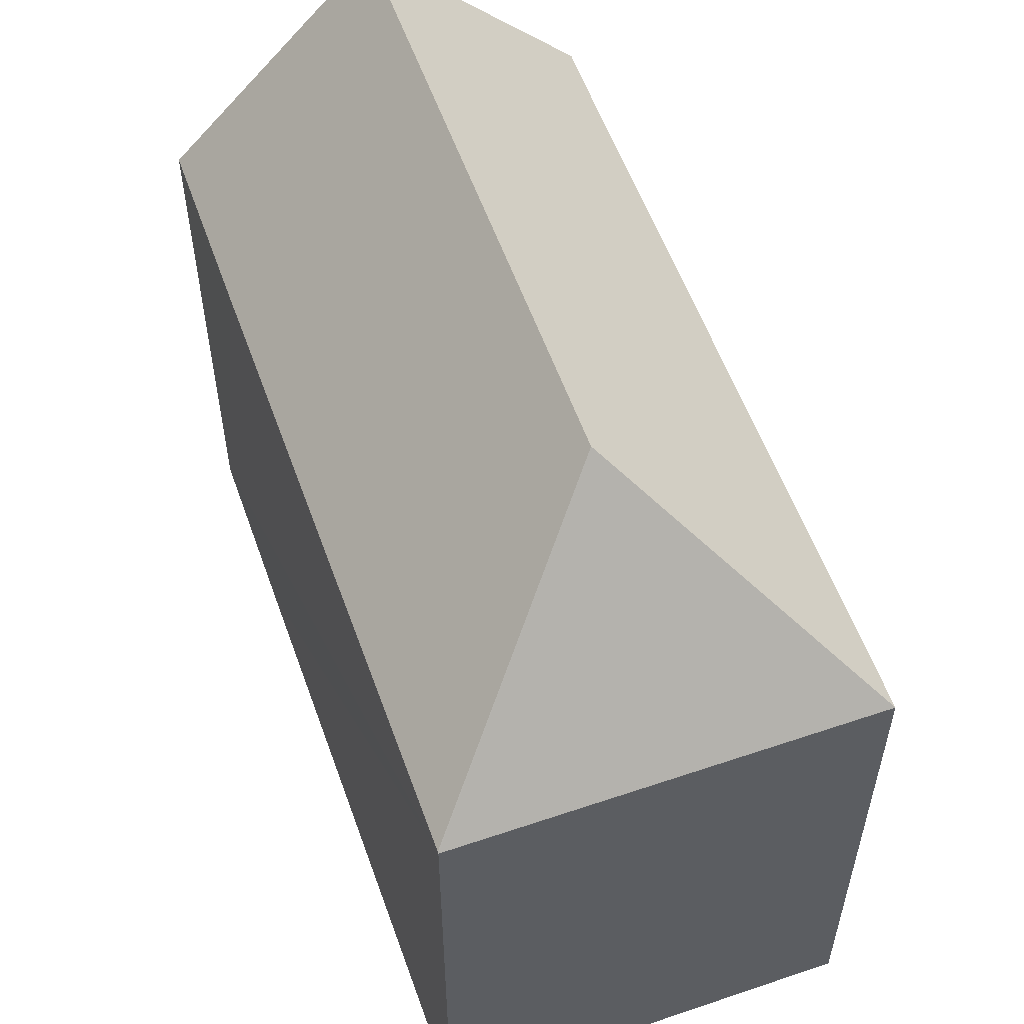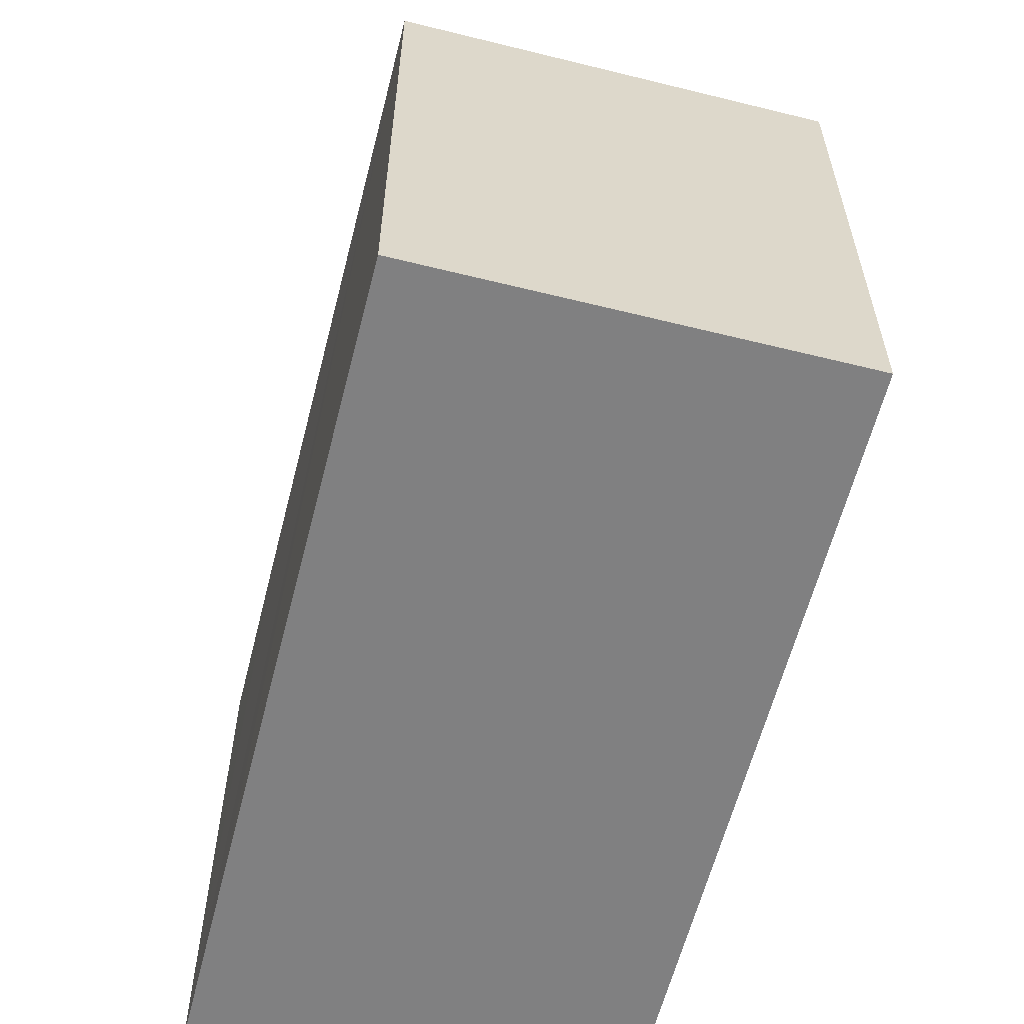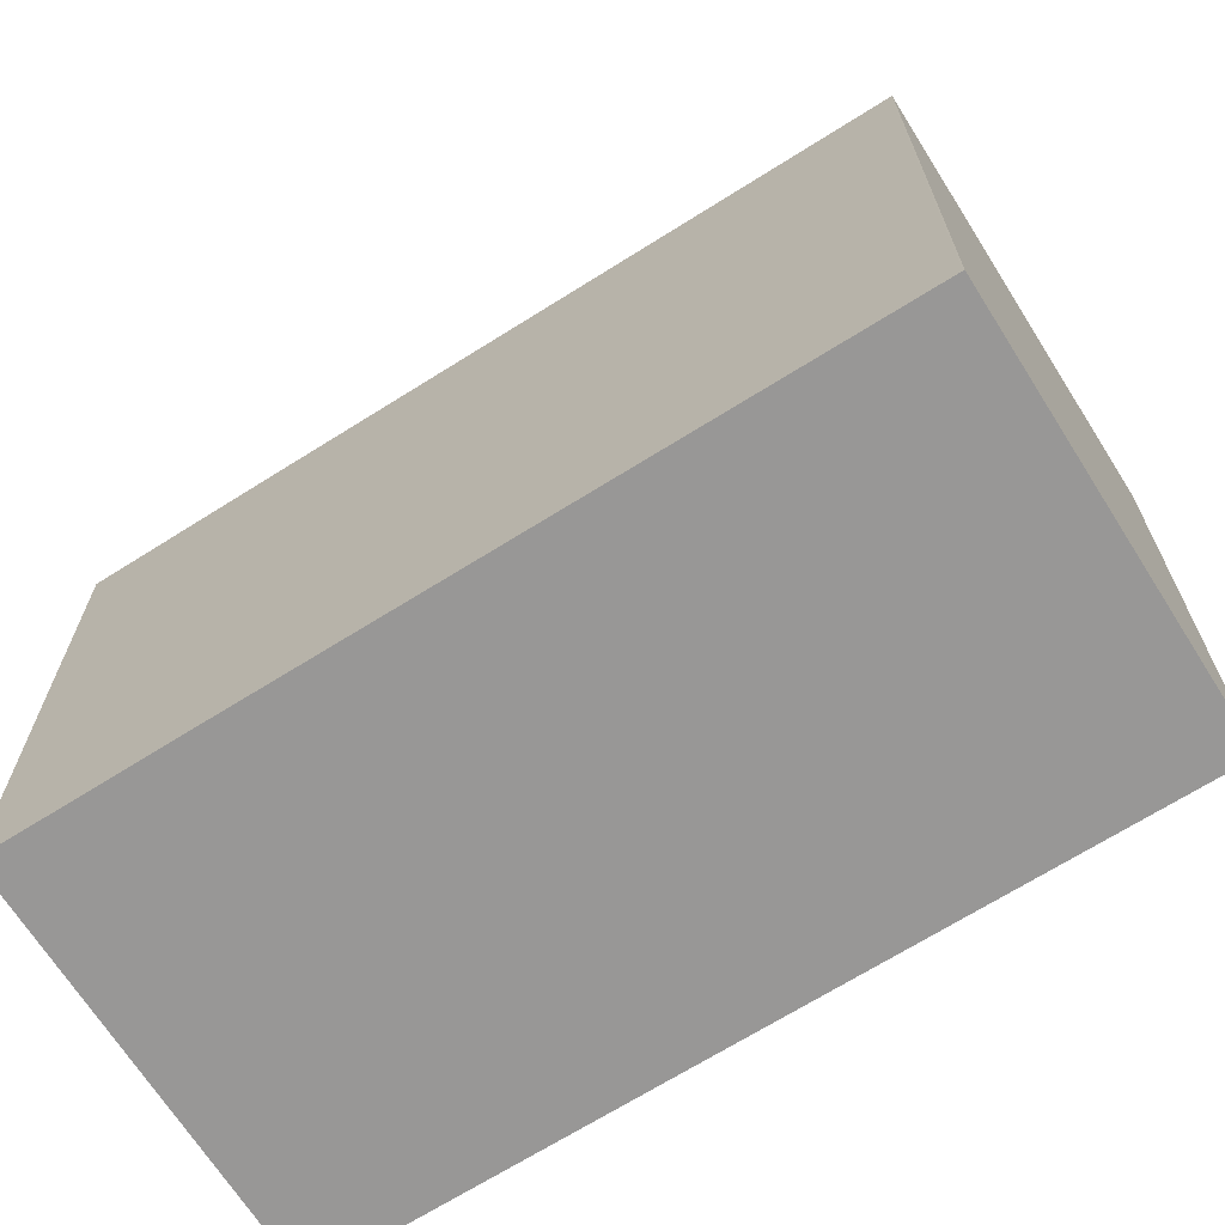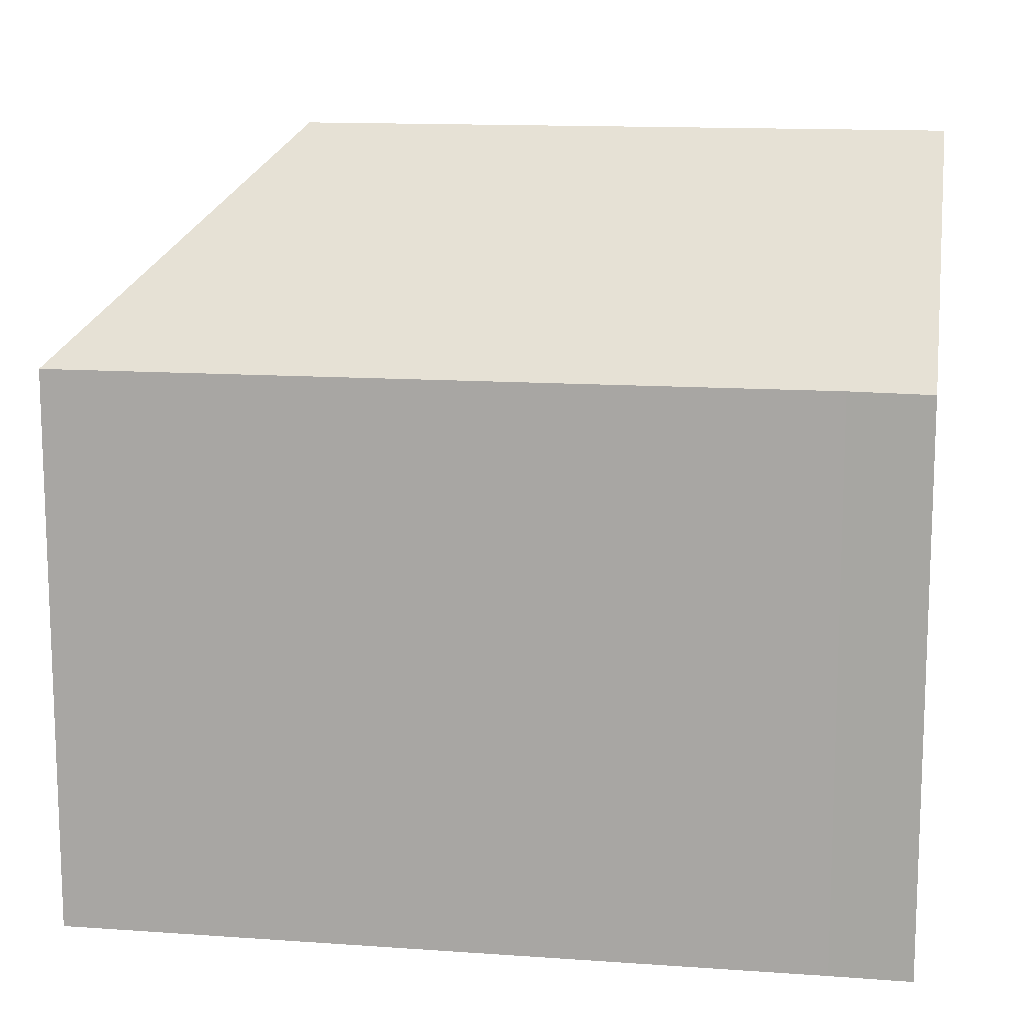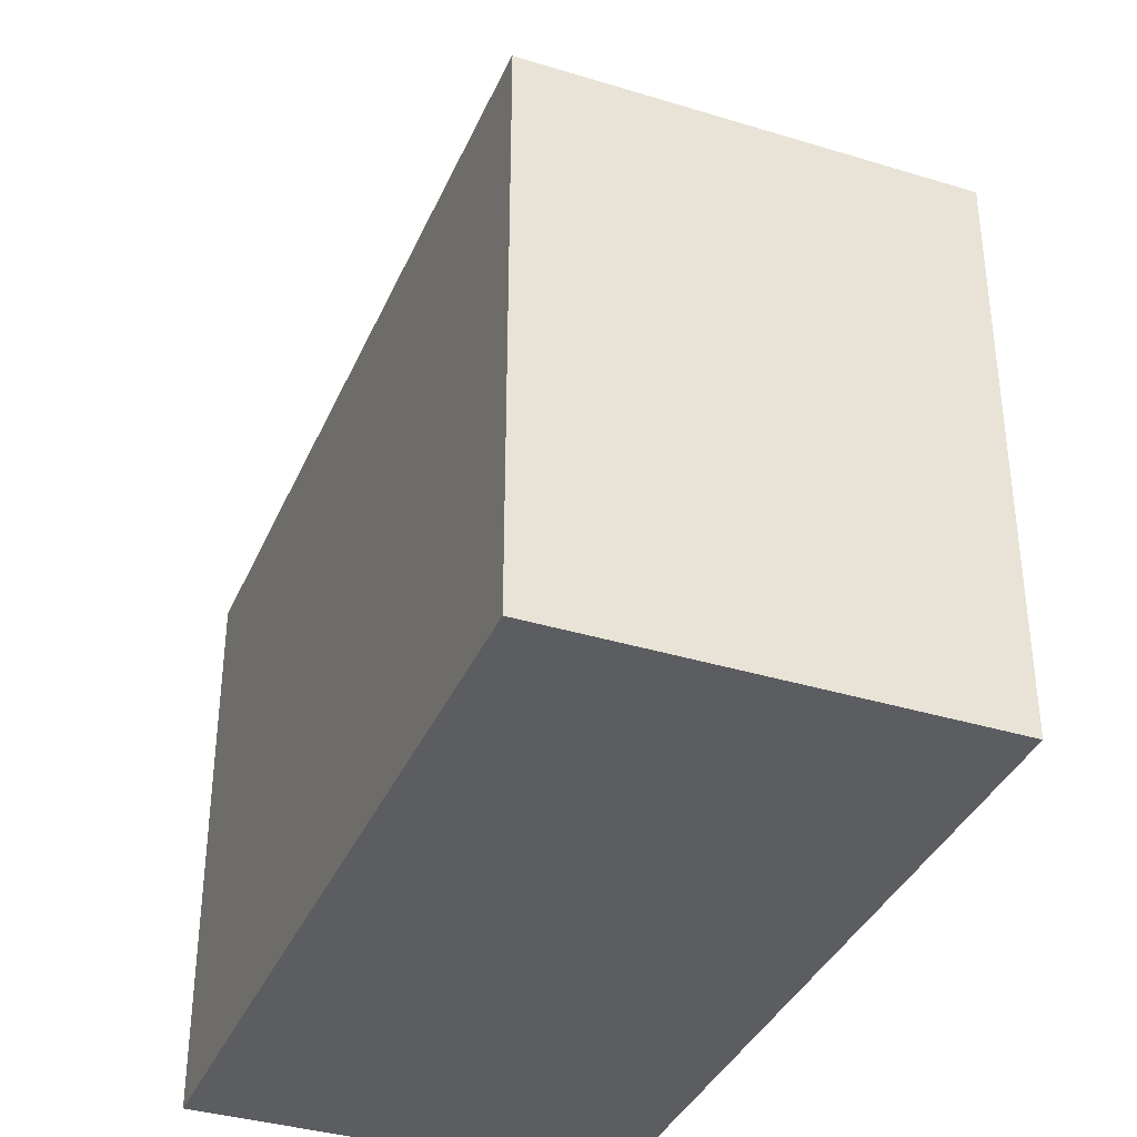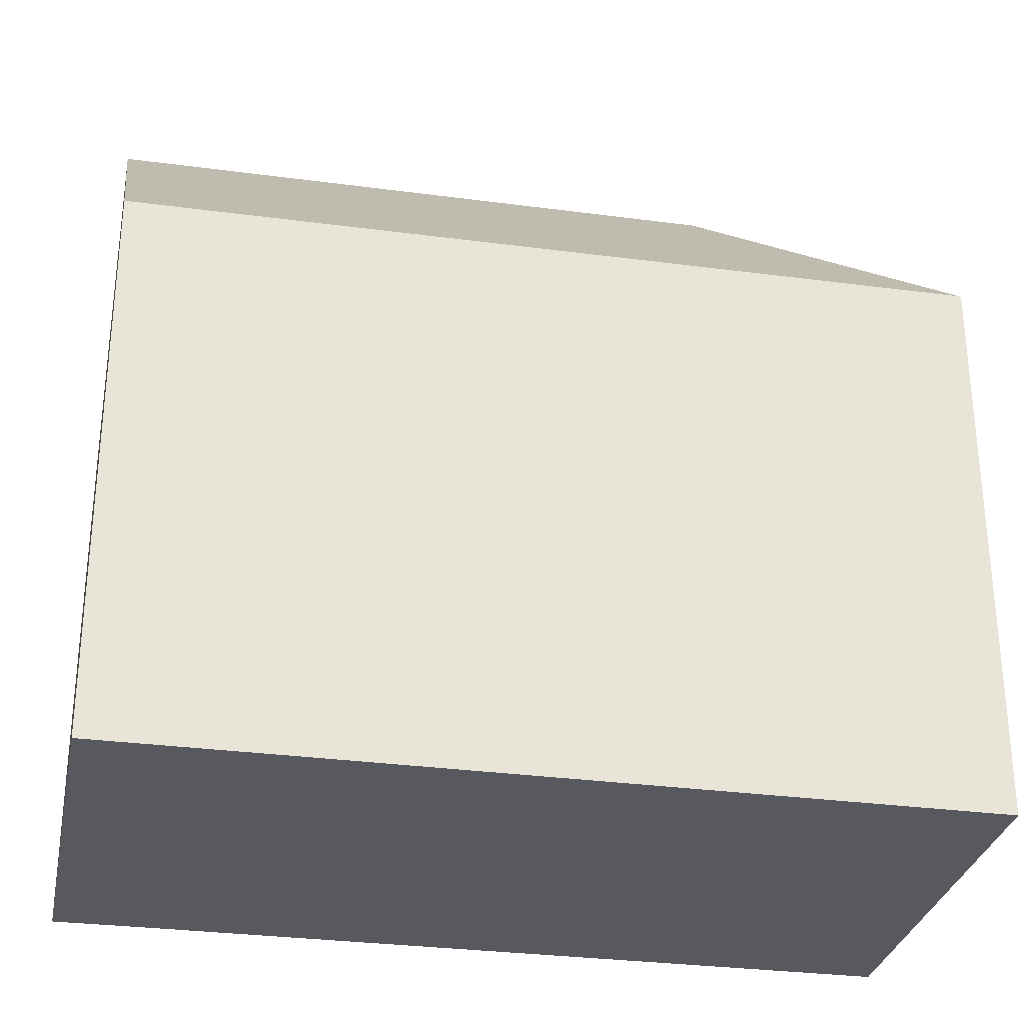
<metadata>
{"format":"obj","ext":"obj","renderer":"f3d","projection":"perspective","resolution":1024,"background":"white","views":[{"elev":56.4,"azim":-28.8,"up":"+Y"},{"elev":-60.1,"azim":-23.5,"up":"+Y"},{"elev":-68.3,"azim":-67.0,"up":"+Y"},{"elev":13.4,"azim":89.8,"up":"+Y"},{"elev":-36.7,"azim":-30.9,"up":"+Y"},{"elev":-30.3,"azim":-110.4,"up":"+Y"}]}
</metadata>
<code>
v  2.575 14.09 -15.96
v  3.905 14.64 -20.61
v  3.356 14.08 -20.7
v  8.719 19.56 -19.83
v  0.005 14.17 -0.033
v  6.156 19.56 -4.447
v  0 14.14 8.656e-16
v  10.59 14.12 1.73
v  13.68 14.15 -16.99
v  13.56 14.62 -19.05
v  14.03 14.13 -18.97
v  3.356 1.268e-15 -20.7
v  2.575 9.772e-16 -15.96
v  0.005 2.021e-18 -0.033
v  0 0 0
v  10.59 -1.059e-16 1.73
v  13.68 1.04e-15 -16.99
v  14.03 1.162e-15 -18.97
v  3.905 1.262e-15 -20.61
v  8.719 1.214e-15 -19.83
v  13.56 1.166e-15 -19.05
g defaultobject
f 1 2 3
f 2 1 4
f 4 1 5
f 4 5 6
f 7 6 5
f 6 7 8
f 9 6 8
f 6 9 4
f 4 9 10
f 10 9 11
f 12 1 3
f 1 12 5
f 5 12 13
f 5 13 14
f 5 14 7
f 7 14 15
f 15 8 7
f 8 15 16
f 16 9 8
f 9 16 17
f 9 17 11
f 11 17 18
f 10 2 4
f 2 10 11
f 2 11 18
f 2 18 3
f 3 18 19
f 3 19 12
f 19 18 20
f 20 18 21
f 17 21 18
f 21 17 20
f 20 17 16
f 20 16 19
f 19 16 12
f 12 16 13
f 13 16 14
f 14 16 15

</code>
